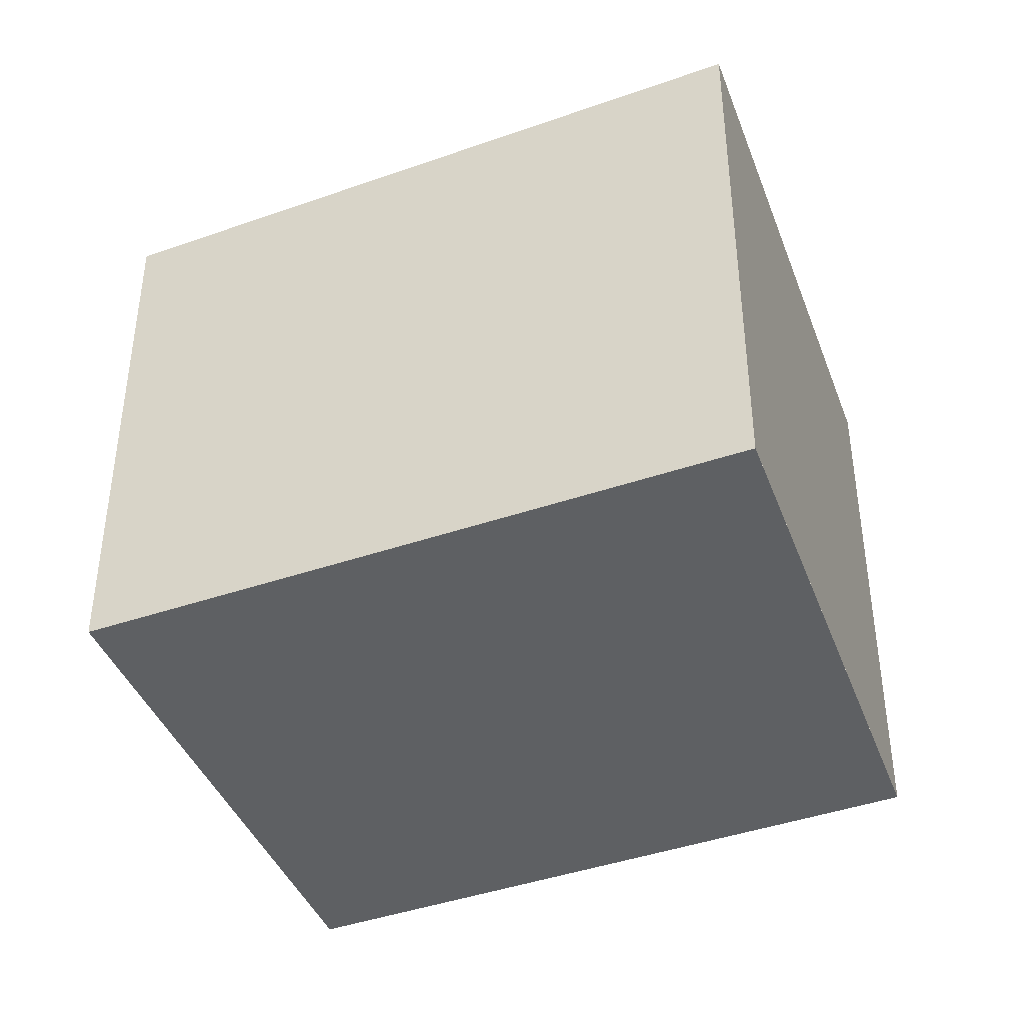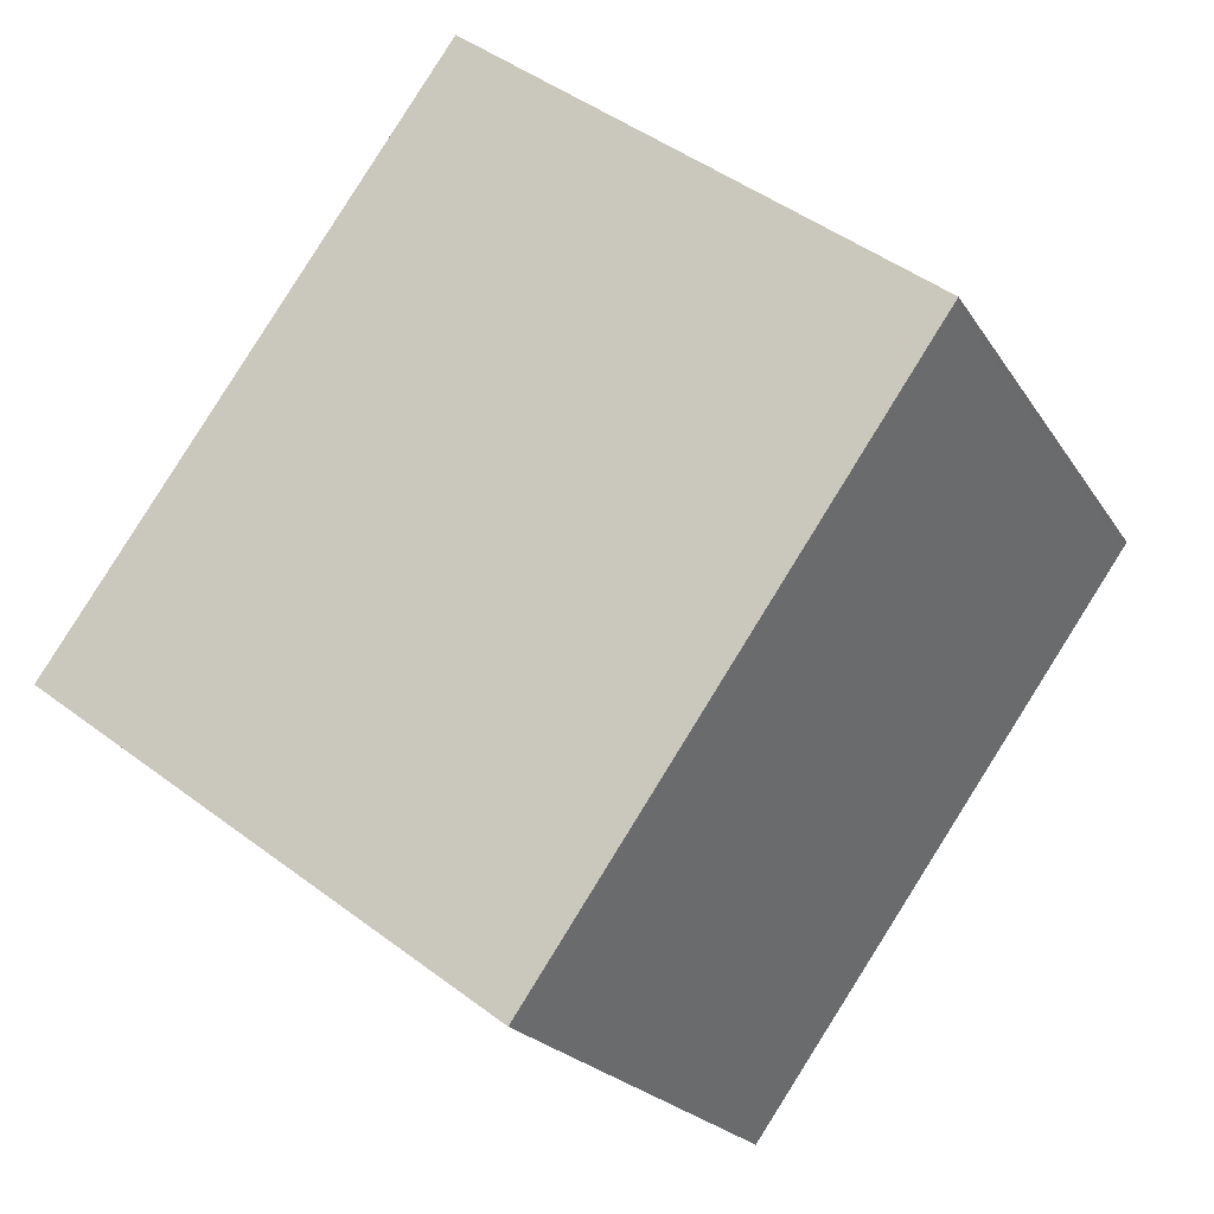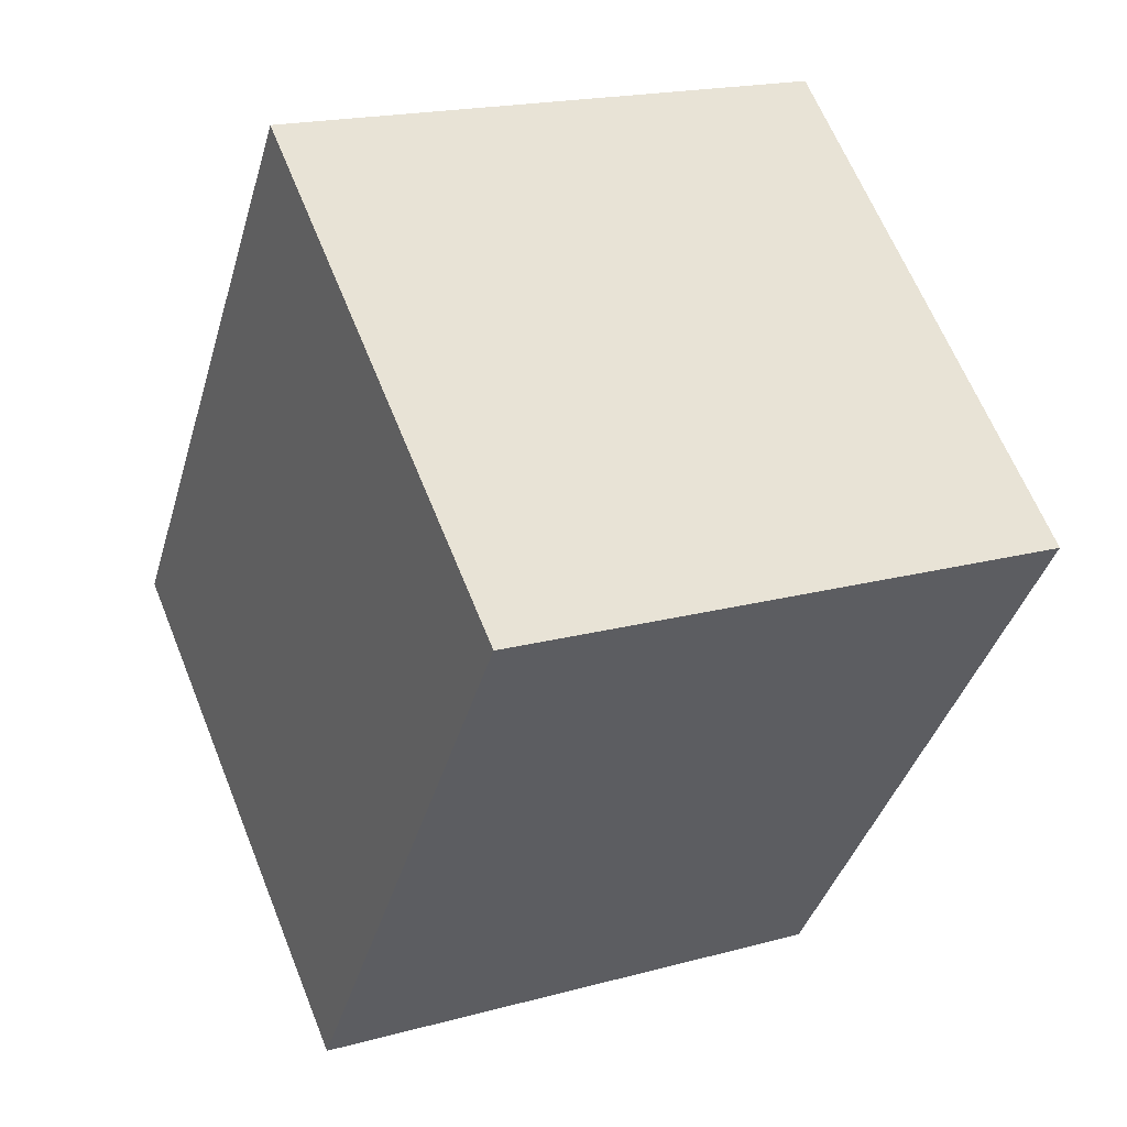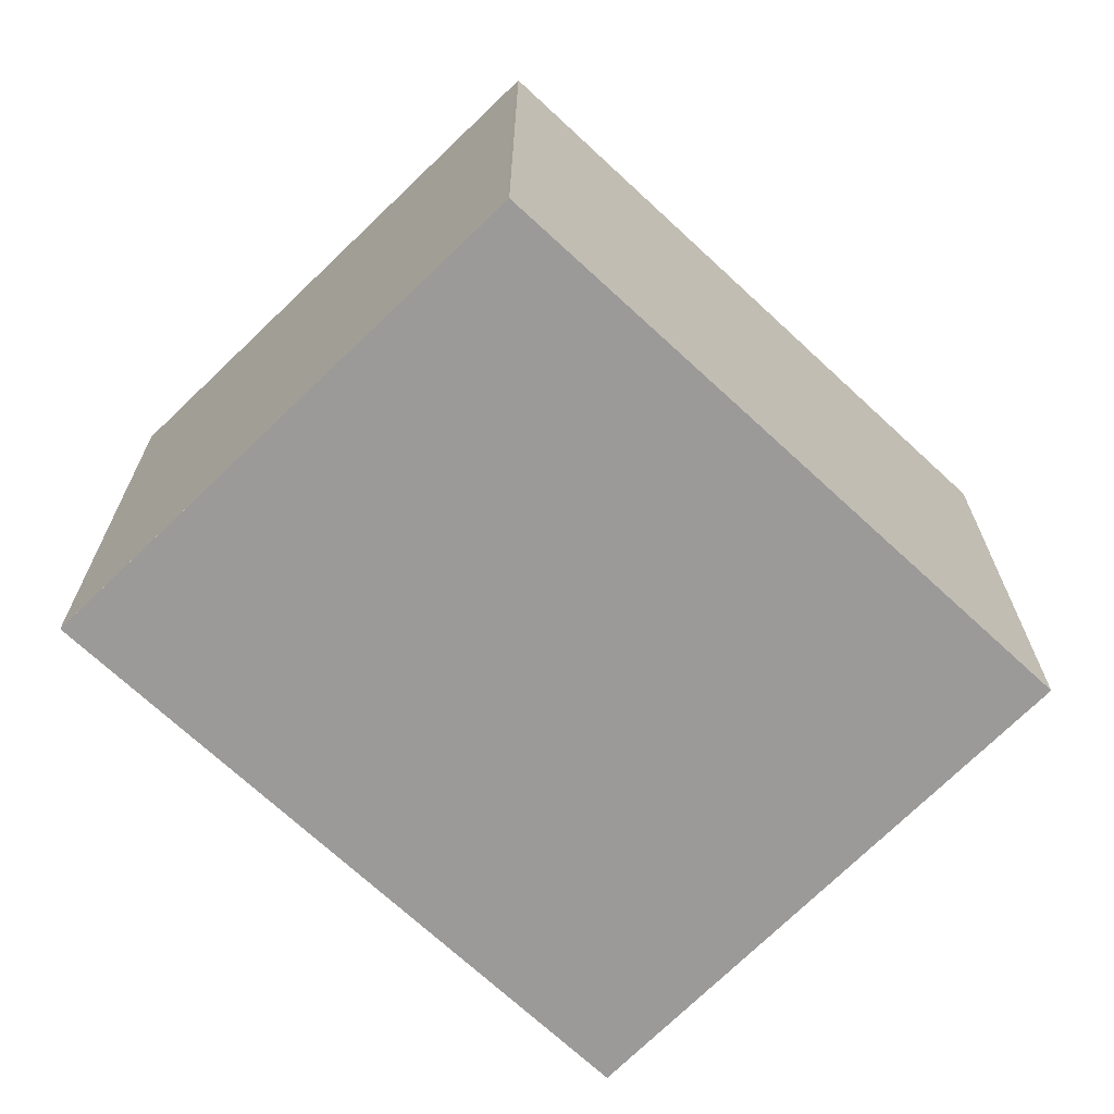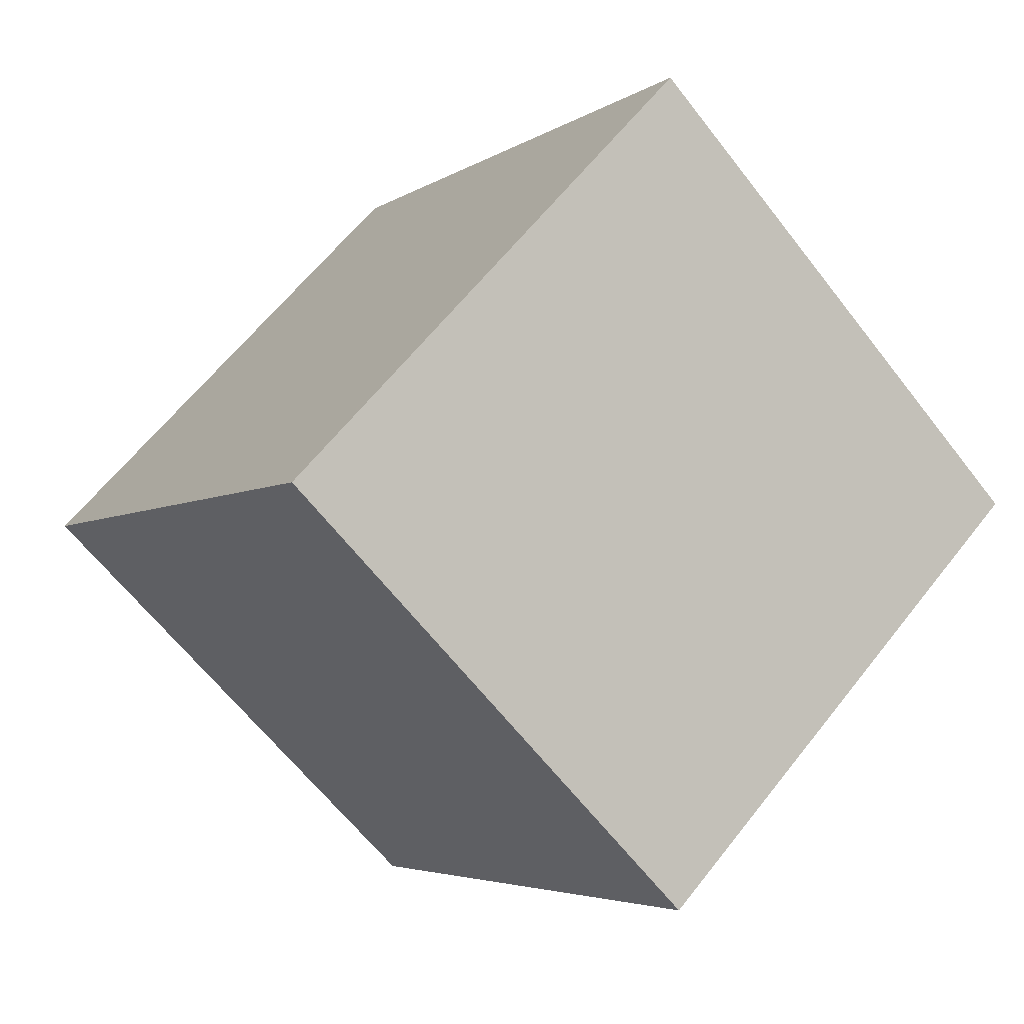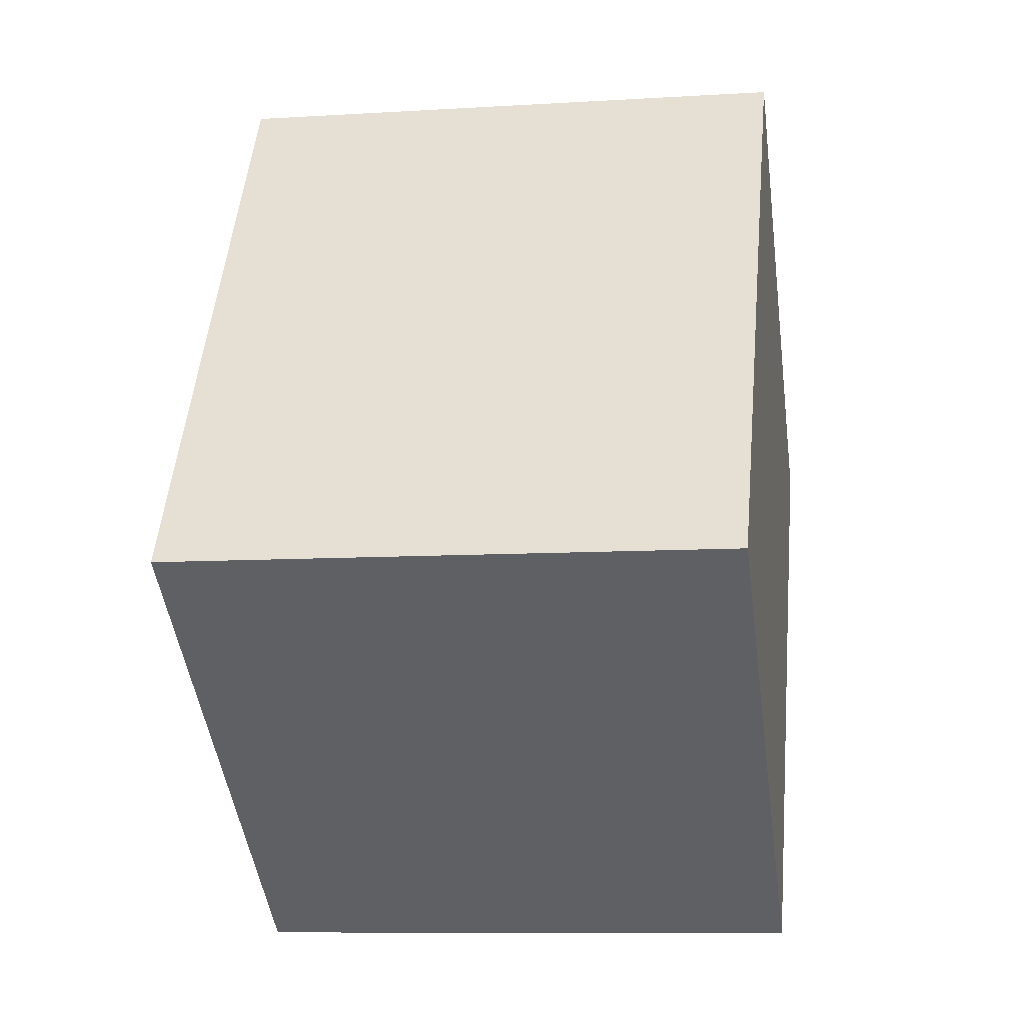
<metadata>
{"format":"obj","ext":"obj","renderer":"f3d","projection":"perspective","resolution":1024,"background":"white","views":[{"elev":-42.3,"azim":147.7,"up":"+Z"},{"elev":-20.9,"azim":-156.8,"up":"+Y"},{"elev":18.9,"azim":-117.4,"up":"+Y"},{"elev":-69.4,"azim":-97.9,"up":"+Z"},{"elev":62.4,"azim":-142.0,"up":"+Y"},{"elev":-9.2,"azim":99.3,"up":"+Y"}]}
</metadata>
<code>
v -2020 -2063 2.14
v -2021 -2061 2.186
v -2019 -2060 2.207
v -2018 -2062 2.16
v -2019 -2060 2.206
v -2021 -2061 2.186
v -2018 -2062 2.16
v -2019 -2060 2.206
v -2019 -2060 2.207
v -2021 -2061 2.186
v -2020 -2063 2.14
v -2021 -2061 2.187
v -2021 -2061 2.186
v -2020 -2063 2.14
v -2020 -2063 0
v -2021 -2061 0
v -2021 -2061 2.187
v -2021 -2061 2.186
v -2021 -2061 0
v -2021 -2061 0
v -2019 -2060 2.206
v -2019 -2060 2.207
v -2019 -2060 0
v -2019 -2060 0
v -2018 -2062 2.16
v -2018 -2062 2.16
v -2018 -2062 0
v -2018 -2062 0
v -2018 -2062 2.16
v -2019 -2060 2.206
v -2019 -2060 0
v -2018 -2062 0
v -2021 -2061 2.186
v -2021 -2061 2.186
v -2021 -2061 0
v -2021 -2061 0
v -2020 -2063 2.14
v -2018 -2062 2.16
v -2018 -2062 0
v -2020 -2063 0
v -2019 -2060 2.207
v -2019 -2060 2.207
v -2019 -2060 0
v -2019 -2060 0
v -2020 -2063 2.14
v -2020 -2063 2.14
v -2020 -2063 0
v -2020 -2063 0
v -2019 -2060 2.207
v -2021 -2061 2.187
v -2021 -2061 0
v -2019 -2060 0
v -2020 -2063 0
v -2021 -2061 0
v -2019 -2060 0
v -2018 -2062 0
f 9 3 5 8
f 8 5 4 7
f 11 1 6 10
f 10 6 2 12
f 10 8 7 11
f 12 9 8 10
f 14 15 16 13
f 18 19 20 17
f 22 23 24 21
f 26 27 28 25
f 30 31 32 29
f 34 35 36 33
f 38 39 40 37
f 42 43 44 41
f 46 47 48 45
f 50 51 52 49
f 54 55 56 53

</code>
